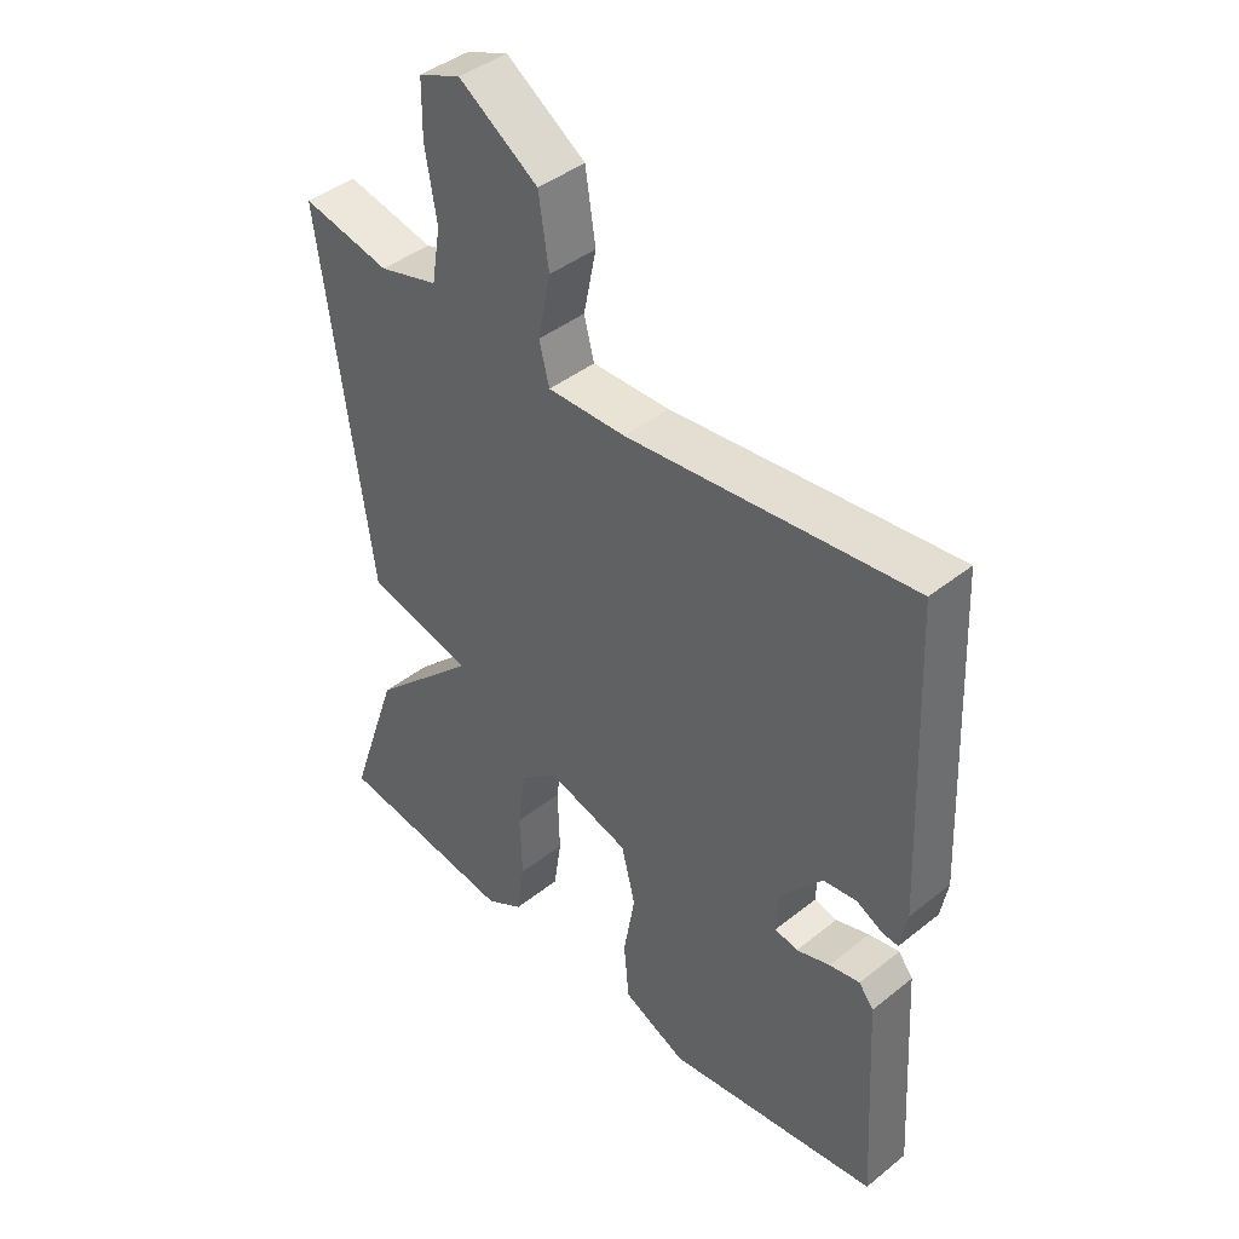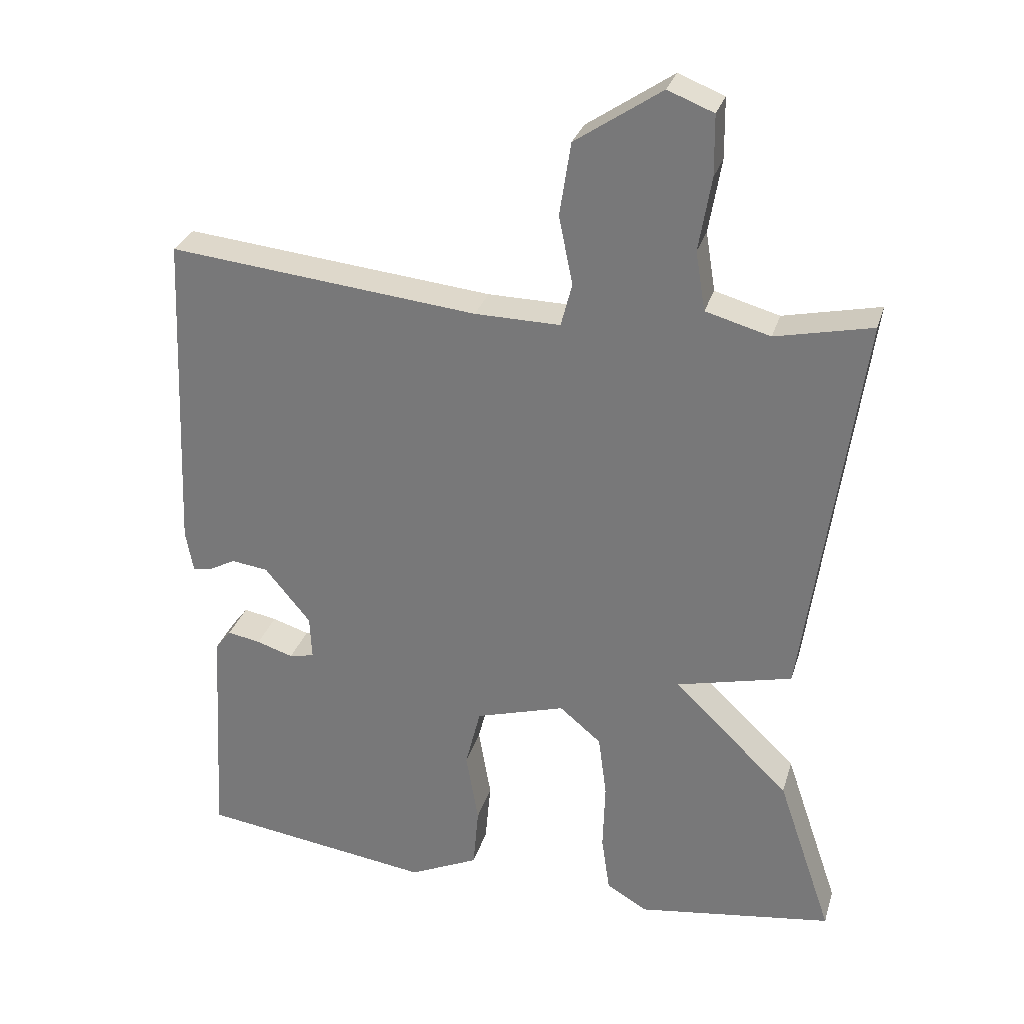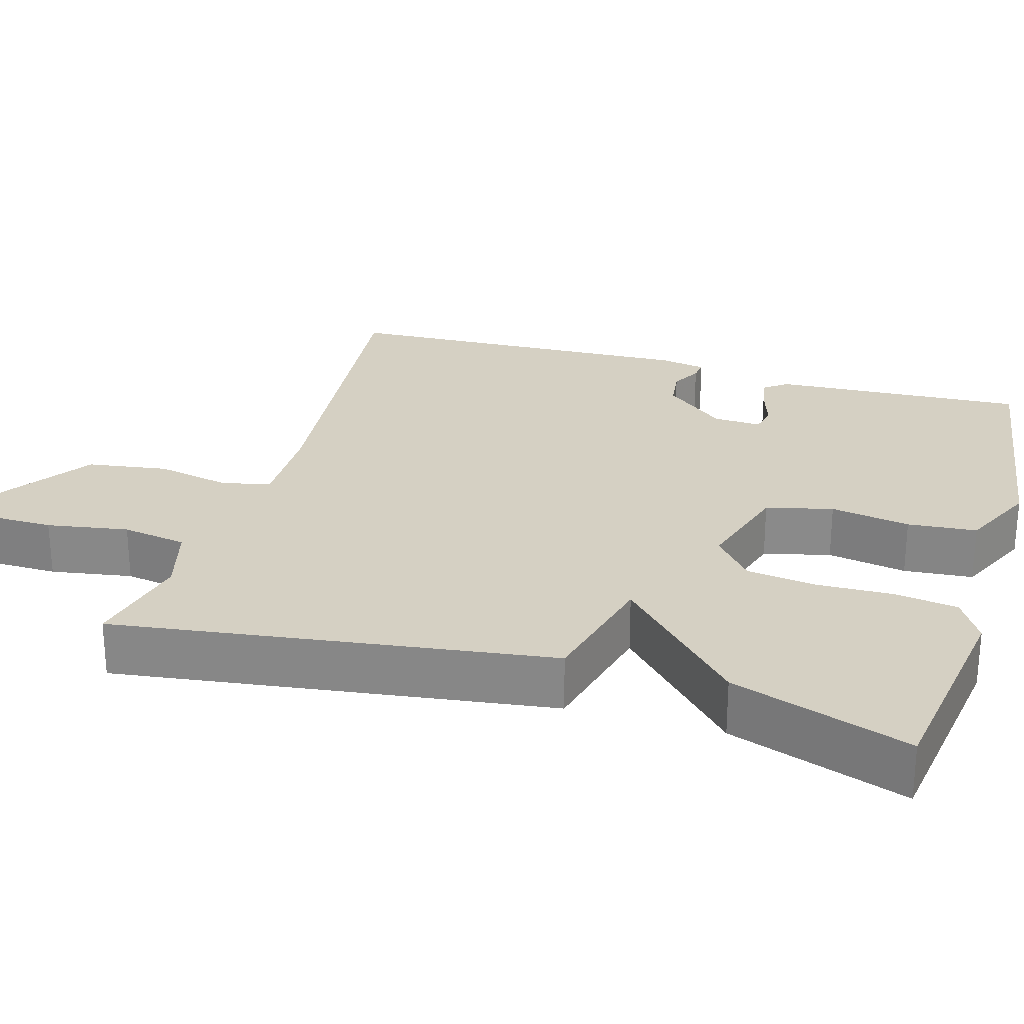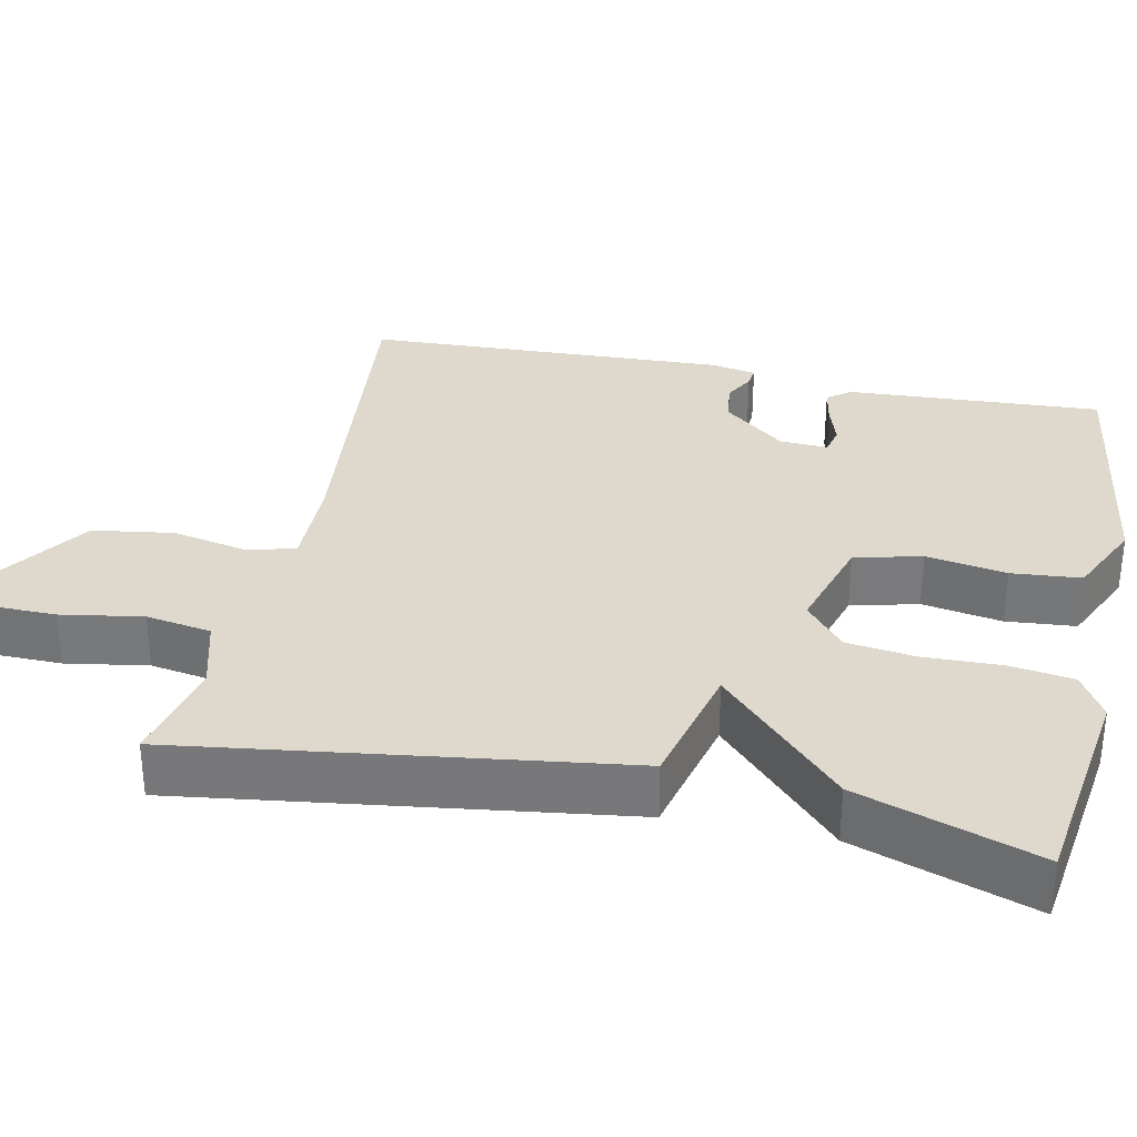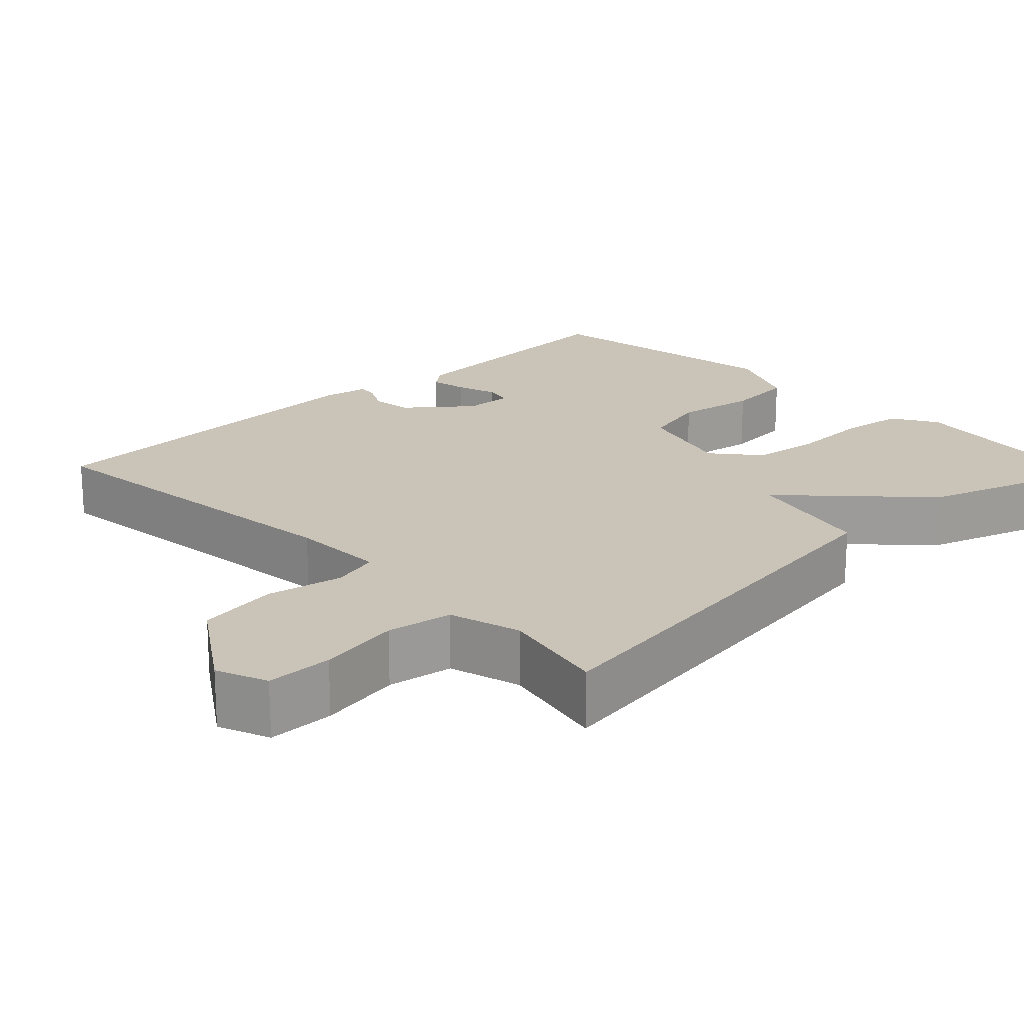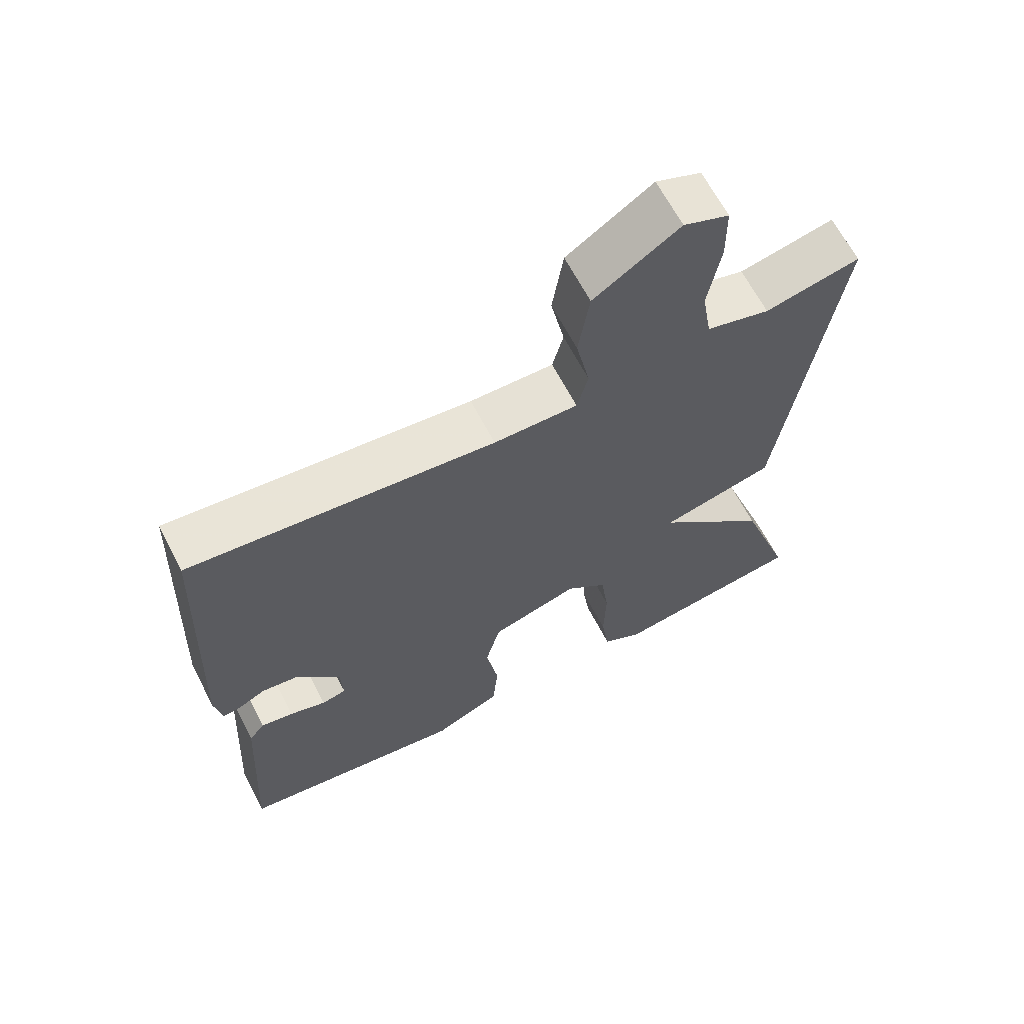
<metadata>
{"format":"obj","ext":"obj","renderer":"f3d","projection":"perspective","resolution":1024,"background":"white","views":[{"elev":42.2,"azim":-133.7,"up":"+Z"},{"elev":29.3,"azim":15.6,"up":"+Z"},{"elev":26.2,"azim":106.5,"up":"+Y"},{"elev":32.0,"azim":102.0,"up":"+Y"},{"elev":19.9,"azim":46.1,"up":"+Y"},{"elev":65.0,"azim":-27.4,"up":"+Z"}]}
</metadata>
<code>
v -0.5 0.07 0.5
v -0.054 0.07 0.453
v 0.069 0.07 0.451
v 0.085 0.07 0.513
v 0.065 0.07 0.611
v 0.081 0.07 0.716
v 0.205 0.07 0.799
v 0.271 0.07 0.773
v 0.272 0.07 0.687
v 0.254 0.07 0.581
v 0.268 0.07 0.496
v 0.361 0.07 0.47
v 0.5 0.07 0.5
v 0.421 0.07 -0.068
v 0.254 0.07 -0.108
v 0.421 0.07 -0.268
v 0.5 0.07 -0.5
v 0.217 0.07 -0.54
v 0.158 0.07 -0.505
v 0.146 0.07 -0.423
v 0.149 0.07 -0.323
v 0.137 0.07 -0.233
v 0.077 0.07 -0.183
v -0.052 0.07 -0.221
v -0.074 0.07 -0.308
v -0.056 0.07 -0.412
v -0.064 0.07 -0.502
v -0.164 0.07 -0.548
v -0.5 0.07 -0.5
v -0.481 0.07 -0.169
v -0.458 0.07 -0.139
v -0.41 0.07 -0.148
v -0.357 0.07 -0.165
v -0.321 0.07 -0.157
v -0.324 0.07 -0.094
v -0.39 0.07 -0.014
v -0.443 0.07 -0.007
v -0.483 0.07 -0.028
v -0.509 0.07 -0.031
v -0.52 0.07 0.029
v -0.5 0 0.5
v -0.054 0 0.453
v 0.069 0 0.451
v 0.085 0 0.513
v 0.065 0 0.611
v 0.081 0 0.716
v 0.205 0 0.799
v 0.271 0 0.773
v 0.272 0 0.687
v 0.254 0 0.581
v 0.268 0 0.496
v 0.361 0 0.47
v 0.5 0 0.5
v 0.421 0 -0.068
v 0.254 0 -0.108
v 0.421 0 -0.268
v 0.5 0 -0.5
v 0.217 0 -0.54
v 0.158 0 -0.505
v 0.146 0 -0.423
v 0.149 0 -0.323
v 0.137 0 -0.233
v 0.077 0 -0.183
v -0.052 0 -0.221
v -0.074 0 -0.308
v -0.056 0 -0.412
v -0.064 0 -0.502
v -0.164 0 -0.548
v -0.5 0 -0.5
v -0.481 0 -0.169
v -0.458 0 -0.139
v -0.41 0 -0.148
v -0.357 0 -0.165
v -0.321 0 -0.157
v -0.324 0 -0.094
v -0.39 0 -0.014
v -0.443 0 -0.007
v -0.483 0 -0.028
v -0.509 0 -0.031
v -0.52 0 0.029
f 40 1 2
f 39 40 2
f 38 39 2
f 37 38 2
f 36 37 2 3
f 35 36 3
f 34 35 3
f 31 32 33
f 30 31 33
f 29 30 33
f 28 29 33
f 27 28 33
f 26 27 33
f 25 26 33
f 24 25 33 34
f 23 24 34 3
f 19 20 21
f 18 19 21
f 17 18 21
f 16 17 21
f 15 16 21
f 15 21 22
f 12 13 14 15
f 23 3 4
f 22 23 4
f 15 22 4
f 12 15 4
f 11 12 4
f 8 9 10
f 7 8 10
f 7 10 11
f 6 7 11
f 5 6 11
f 4 5 11
f 42 41 80
f 42 80 79
f 42 79 78
f 42 78 77
f 43 42 77 76
f 43 76 75
f 43 75 74
f 73 72 71
f 73 71 70
f 73 70 69
f 73 69 68
f 73 68 67
f 73 67 66
f 73 66 65
f 74 73 65 64
f 43 74 64 63
f 61 60 59
f 61 59 58
f 61 58 57
f 61 57 56
f 61 56 55
f 62 61 55
f 55 54 53 52
f 44 43 63
f 44 63 62
f 44 62 55
f 44 55 52
f 44 52 51
f 50 49 48
f 50 48 47
f 51 50 47
f 51 47 46
f 51 46 45
f 51 45 44
f 1 41 42 2
f 2 42 43 3
f 3 43 44 4
f 4 44 45 5
f 5 45 46 6
f 6 46 47 7
f 7 47 48 8
f 8 48 49 9
f 9 49 50 10
f 10 50 51 11
f 11 51 52 12
f 12 52 53 13
f 13 53 54 14
f 14 54 55 15
f 15 55 56 16
f 16 56 57 17
f 17 57 58 18
f 18 58 59 19
f 19 59 60 20
f 20 60 61 21
f 21 61 62 22
f 22 62 63 23
f 23 63 64 24
f 24 64 65 25
f 25 65 66 26
f 26 66 67 27
f 27 67 68 28
f 28 68 69 29
f 29 69 70 30
f 30 70 71 31
f 31 71 72 32
f 32 72 73 33
f 33 73 74 34
f 34 74 75 35
f 35 75 76 36
f 36 76 77 37
f 37 77 78 38
f 38 78 79 39
f 39 79 80 40
f 40 80 41 1

</code>
